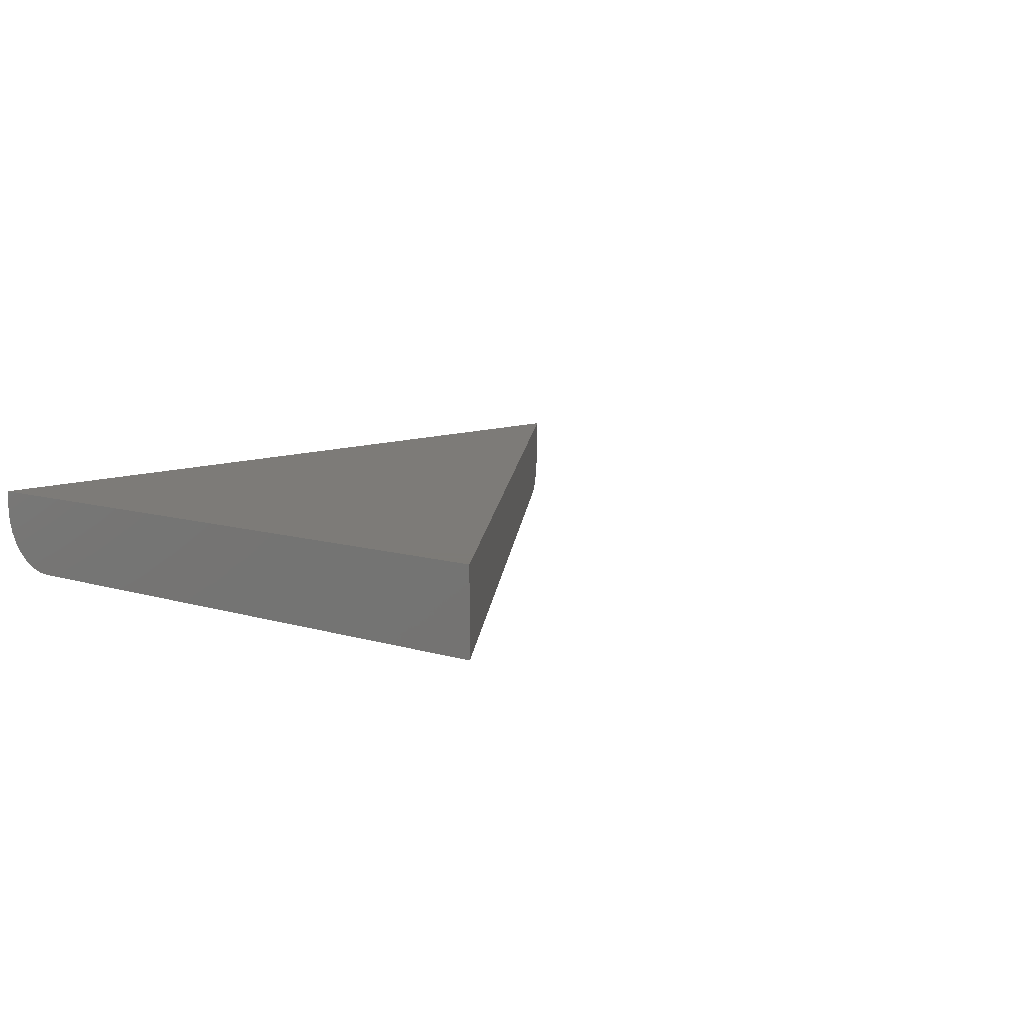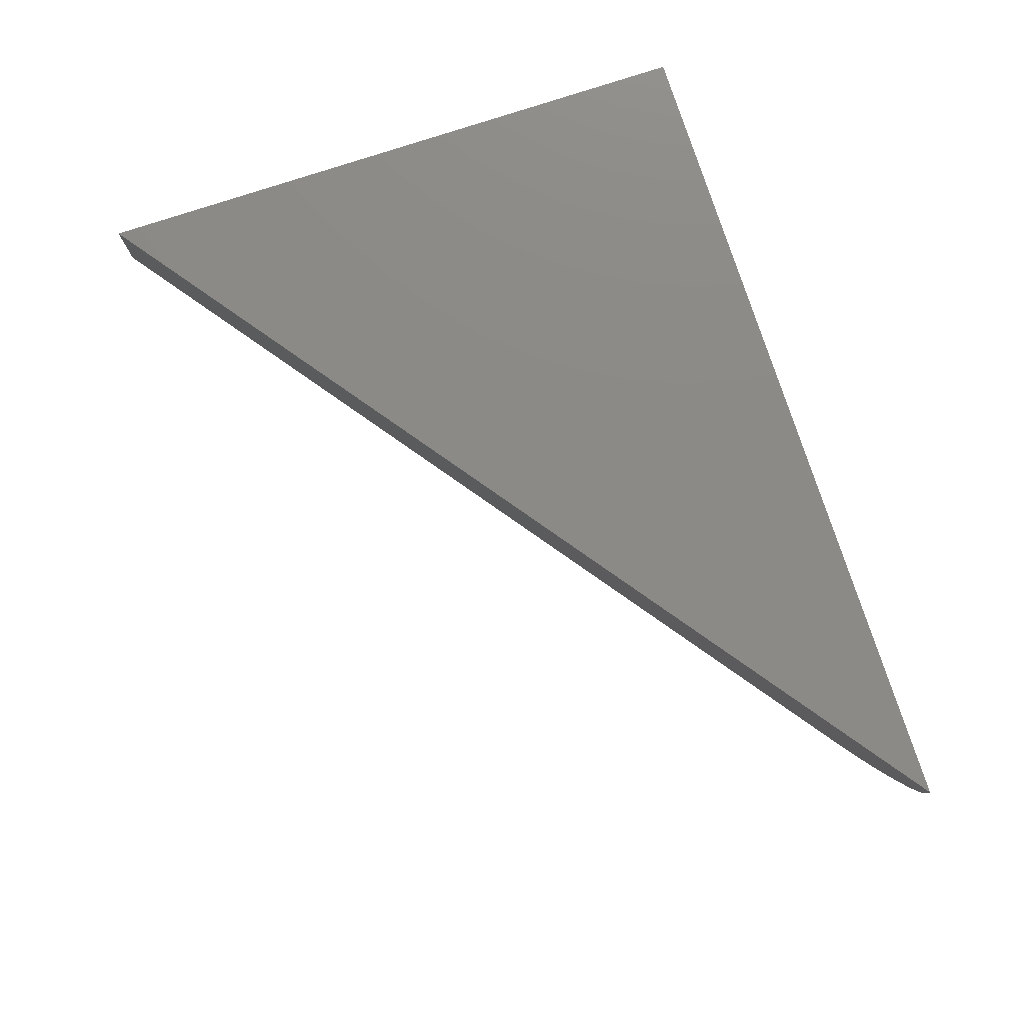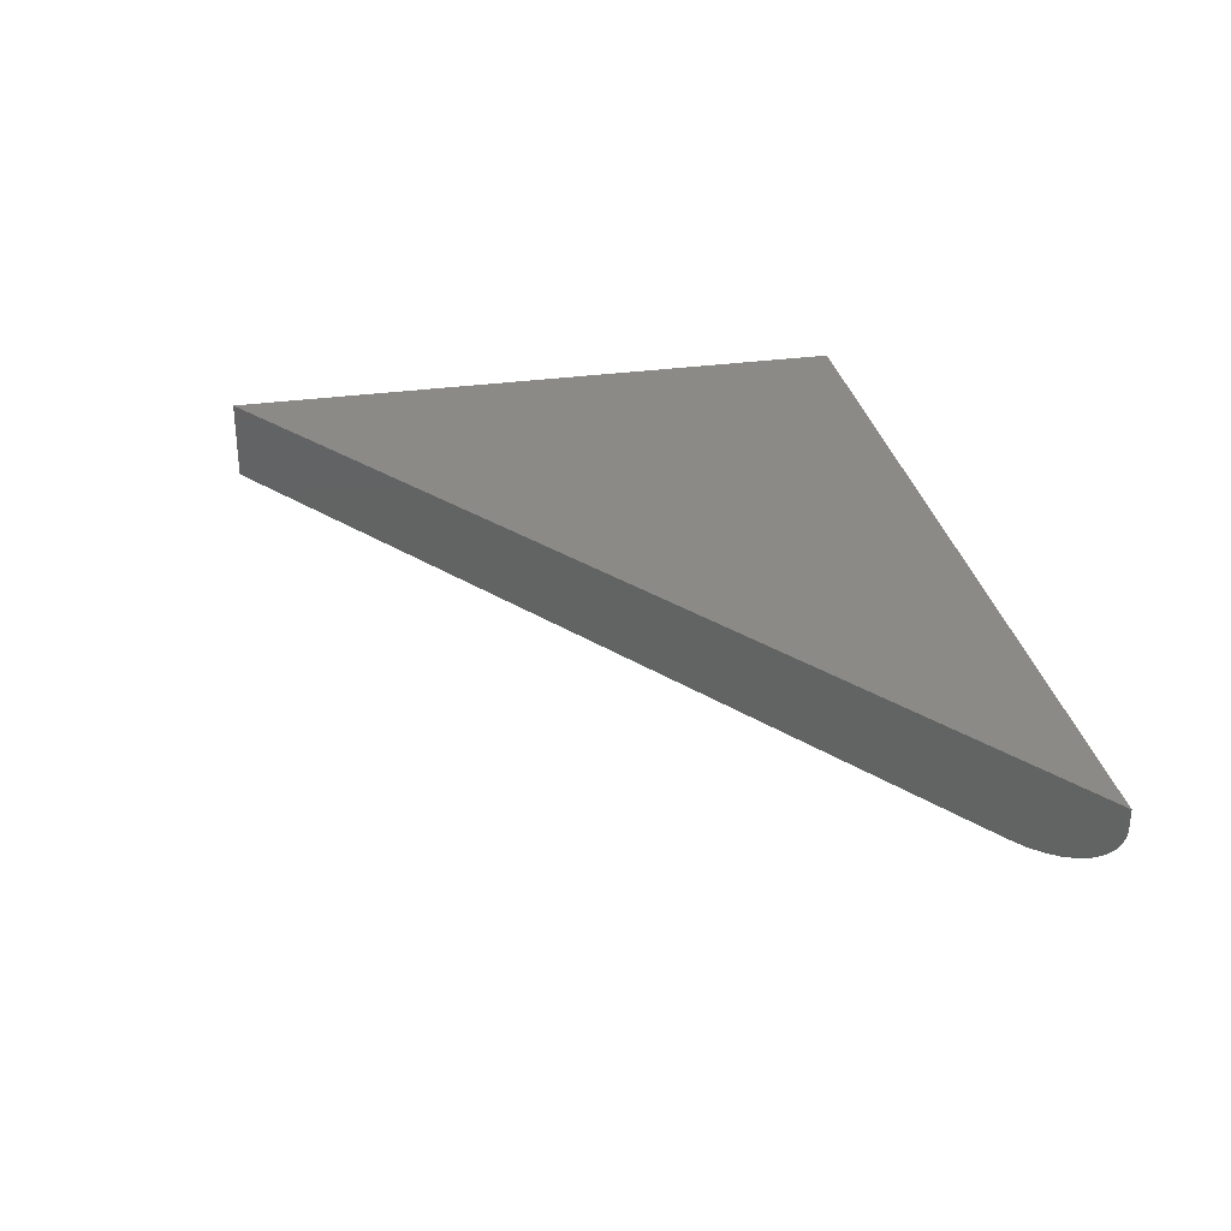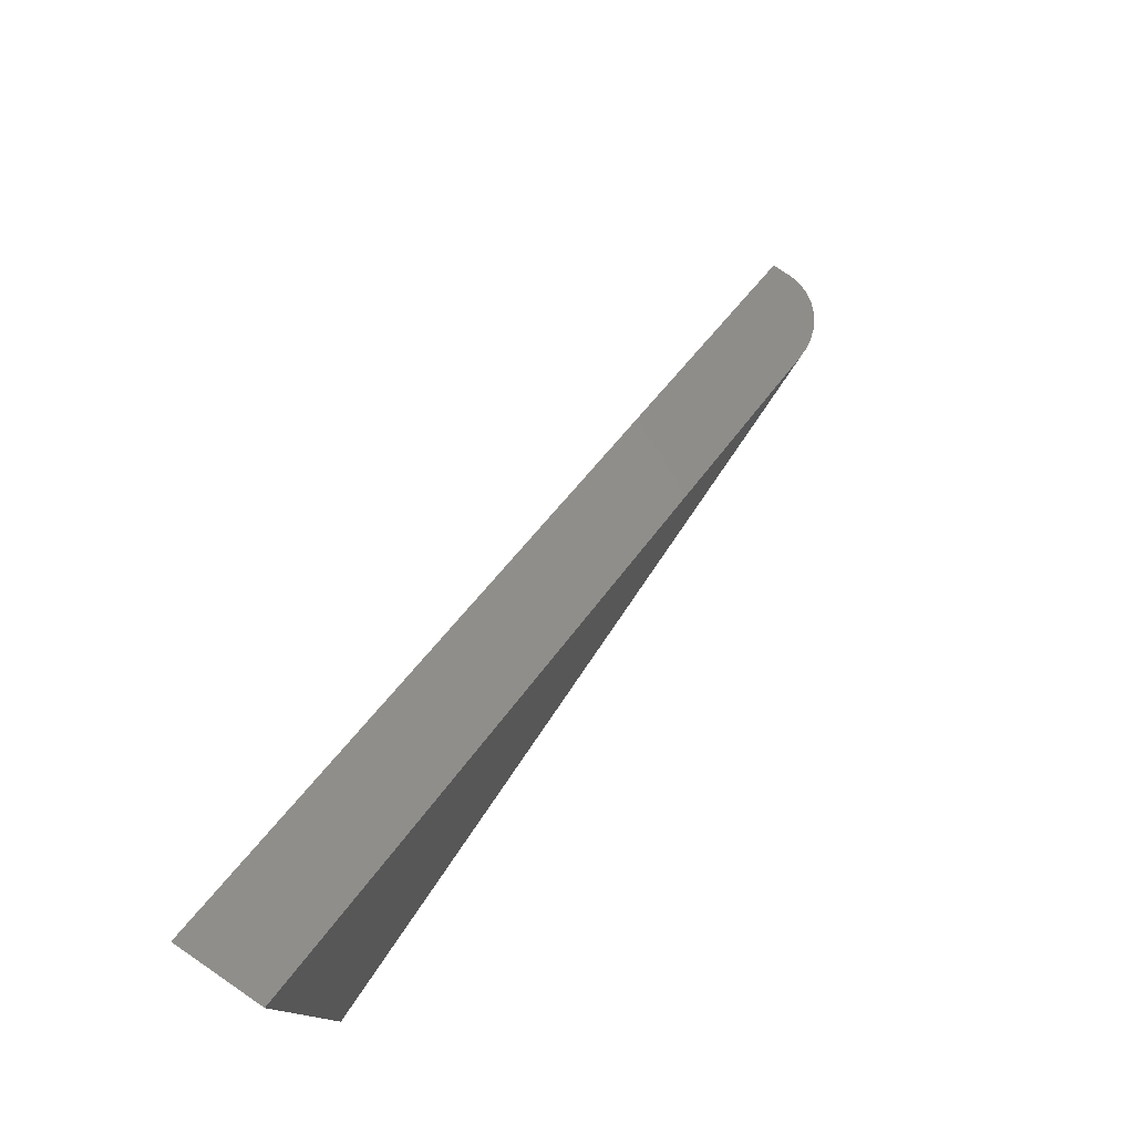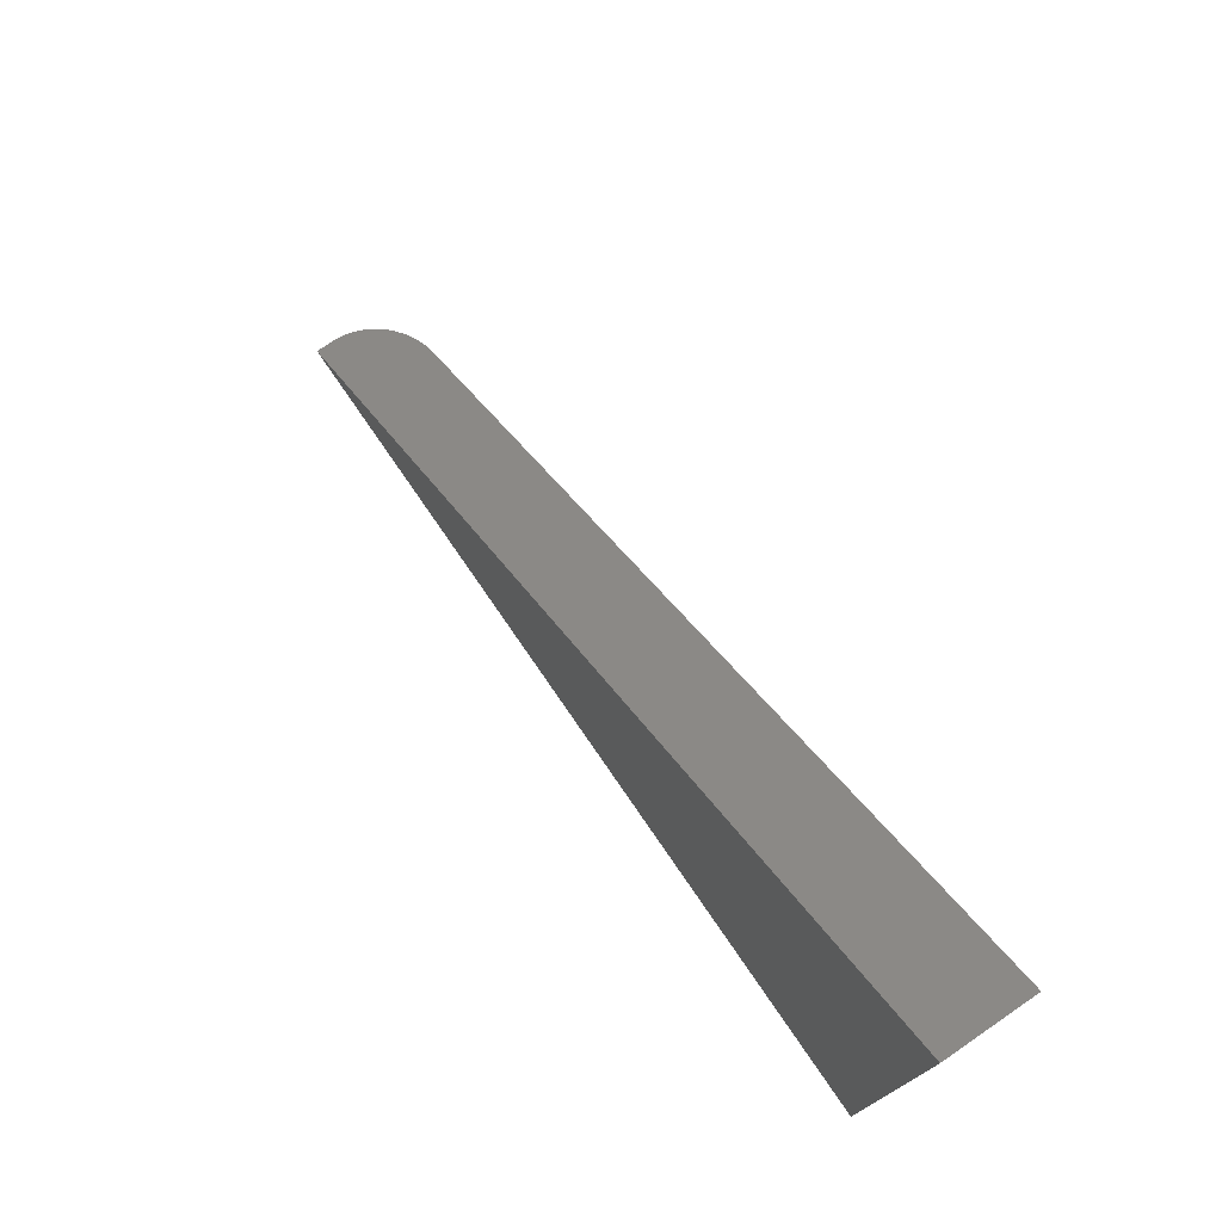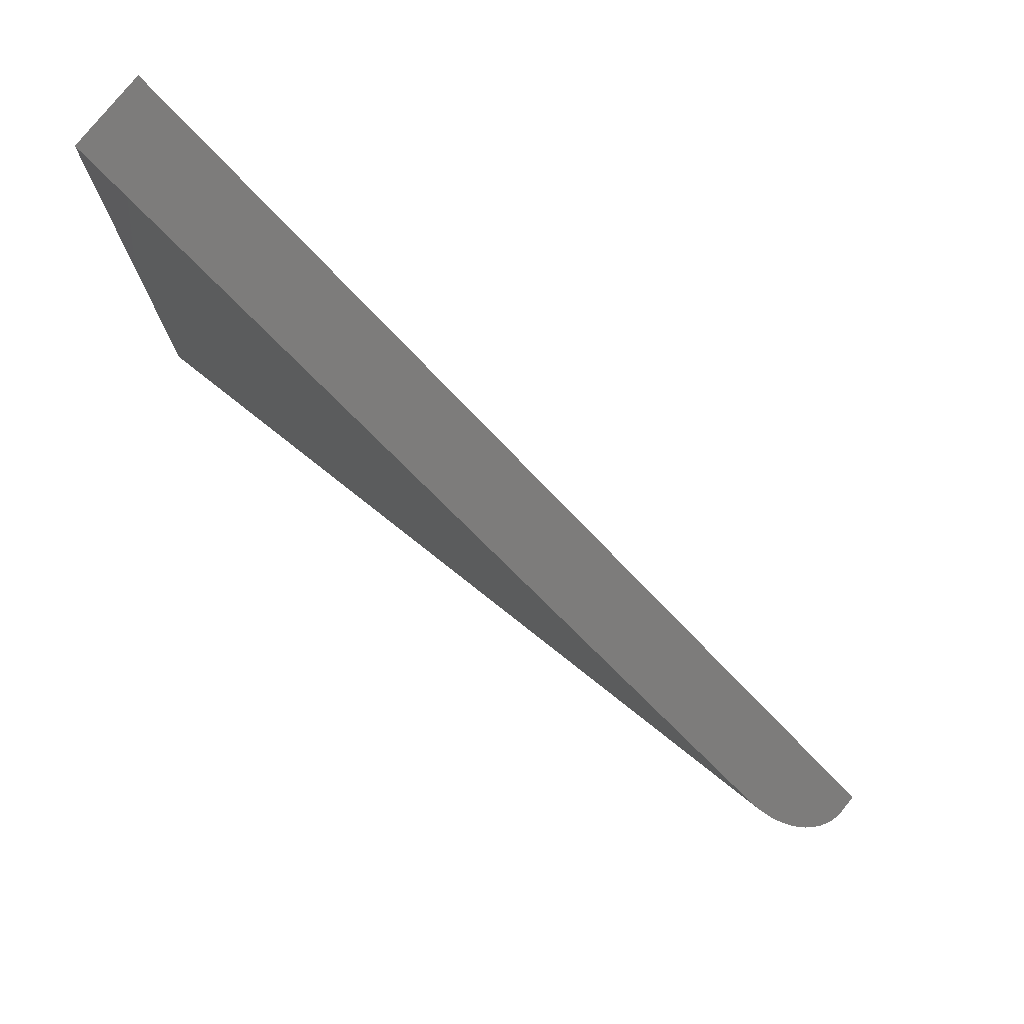
<metadata>
{"format":"stl","ext":"stl","renderer":"f3d","projection":"perspective","resolution":1024,"background":"white","views":[{"elev":8.9,"azim":-49.5,"up":"+Y"},{"elev":78.4,"azim":71.9,"up":"+Y"},{"elev":31.0,"azim":78.7,"up":"+Y"},{"elev":78.5,"azim":-55.6,"up":"+Z"},{"elev":76.1,"azim":-124.5,"up":"+Z"},{"elev":76.7,"azim":38.4,"up":"+Z"}]}
</metadata>
<code>
# stl→obj: 28 verts, 52 faces
v 0.6768 -0.07031 0.05469
v 3.432e-17 -0.07031 0.5605
v 3.349e-18 -0.07031 0.05469
v 0 0 0
v 0 -0.01562 0
v 6.434e-20 -0.02629 0.001051
v 2.549e-19 -0.03655 0.004163
v 5.643e-19 -0.04601 0.009217
v 9.808e-19 -0.05429 0.01602
v 1.488e-18 -0.0611 0.0243
v 2.067e-18 -0.06615 0.03376
v 2.695e-18 -0.06926 0.04402
v 3.432e-17 0 0.5605
v 0.7263 -0.05591 0.01771
v 0.7007 -0.06731 0.03683
v 0.7108 -0.06406 0.02931
v 0.7205 -0.05952 0.02207
v 0.6888 -0.06957 0.04573
v 0.75 0 -4.592e-17
v 0.7319 -0.05164 0.01354
v 0.7371 -0.04668 0.009676
v 0.7417 -0.04097 0.006229
v 0.7451 -0.03521 0.003626
v 0.7469 -0.03128 0.002288
v 0.7482 -0.02763 0.001334
v 0.7492 -0.02383 0.0006189
v 0.7498 -0.01976 0.0001565
v 0.75 -0.01562 -4.592e-17
f 1 2 3
f 4 5 6
f 4 6 7
f 4 7 8
f 4 8 9
f 4 9 10
f 4 10 11
f 4 11 12
f 4 12 3
f 4 3 2
f 4 2 13
f 14 15 16
f 14 16 17
f 13 2 1
f 13 1 18
f 13 18 19
f 18 15 14
f 18 14 20
f 18 20 21
f 18 21 22
f 18 22 23
f 18 23 24
f 18 24 25
f 18 25 26
f 18 26 27
f 18 27 28
f 18 28 19
f 5 4 28
f 28 4 19
f 1 12 18
f 1 3 12
f 26 25 6
f 6 25 24
f 6 24 23
f 6 23 7
f 7 23 22
f 7 22 21
f 7 21 8
f 8 21 20
f 8 20 9
f 20 14 9
f 9 14 17
f 9 17 10
f 10 17 16
f 10 16 11
f 16 15 11
f 12 11 15
f 15 18 12
f 5 28 27
f 5 27 26
f 5 26 6
f 13 19 4

</code>
